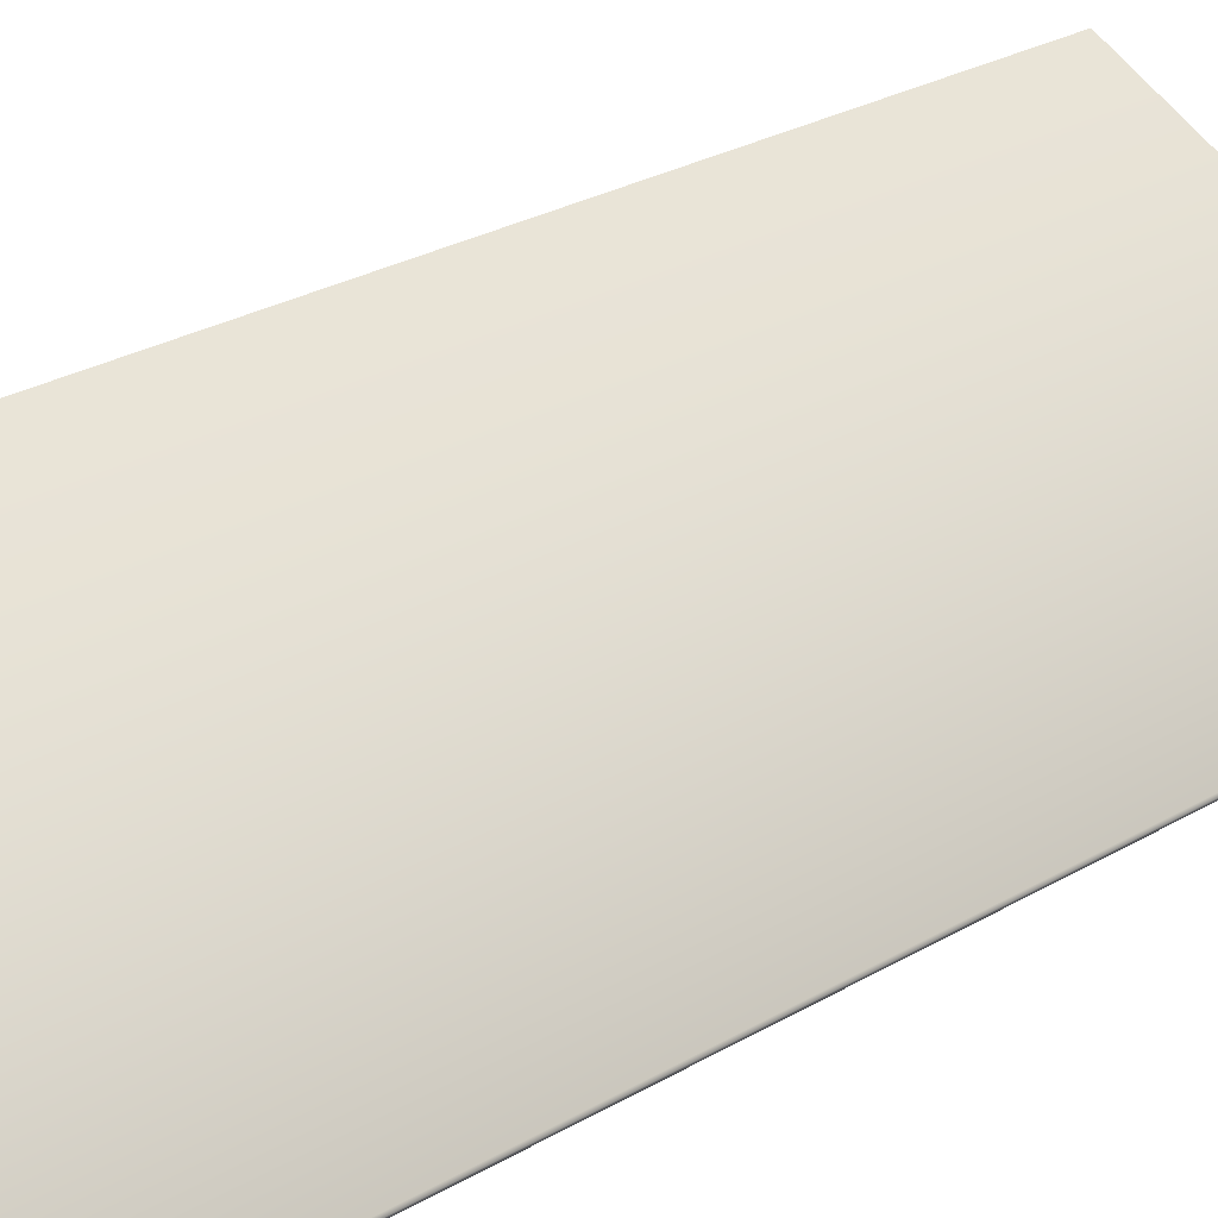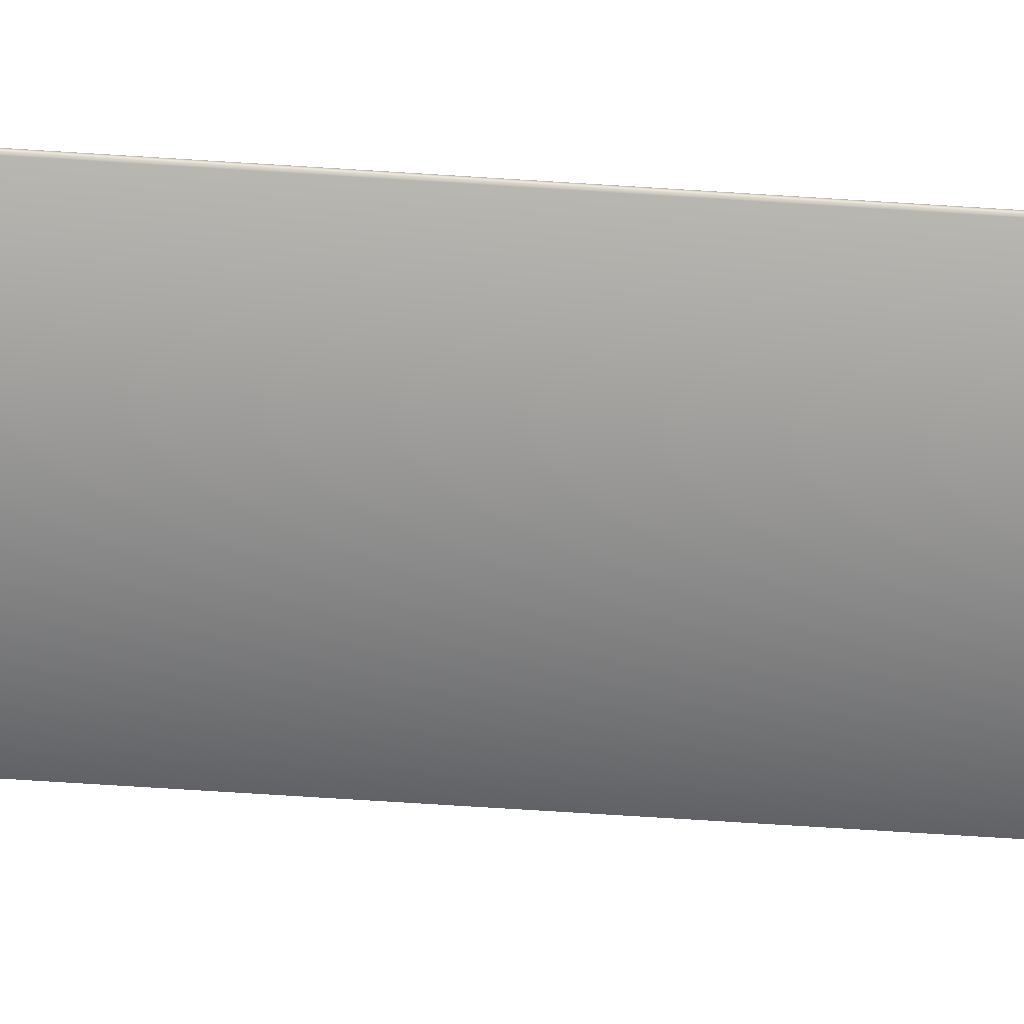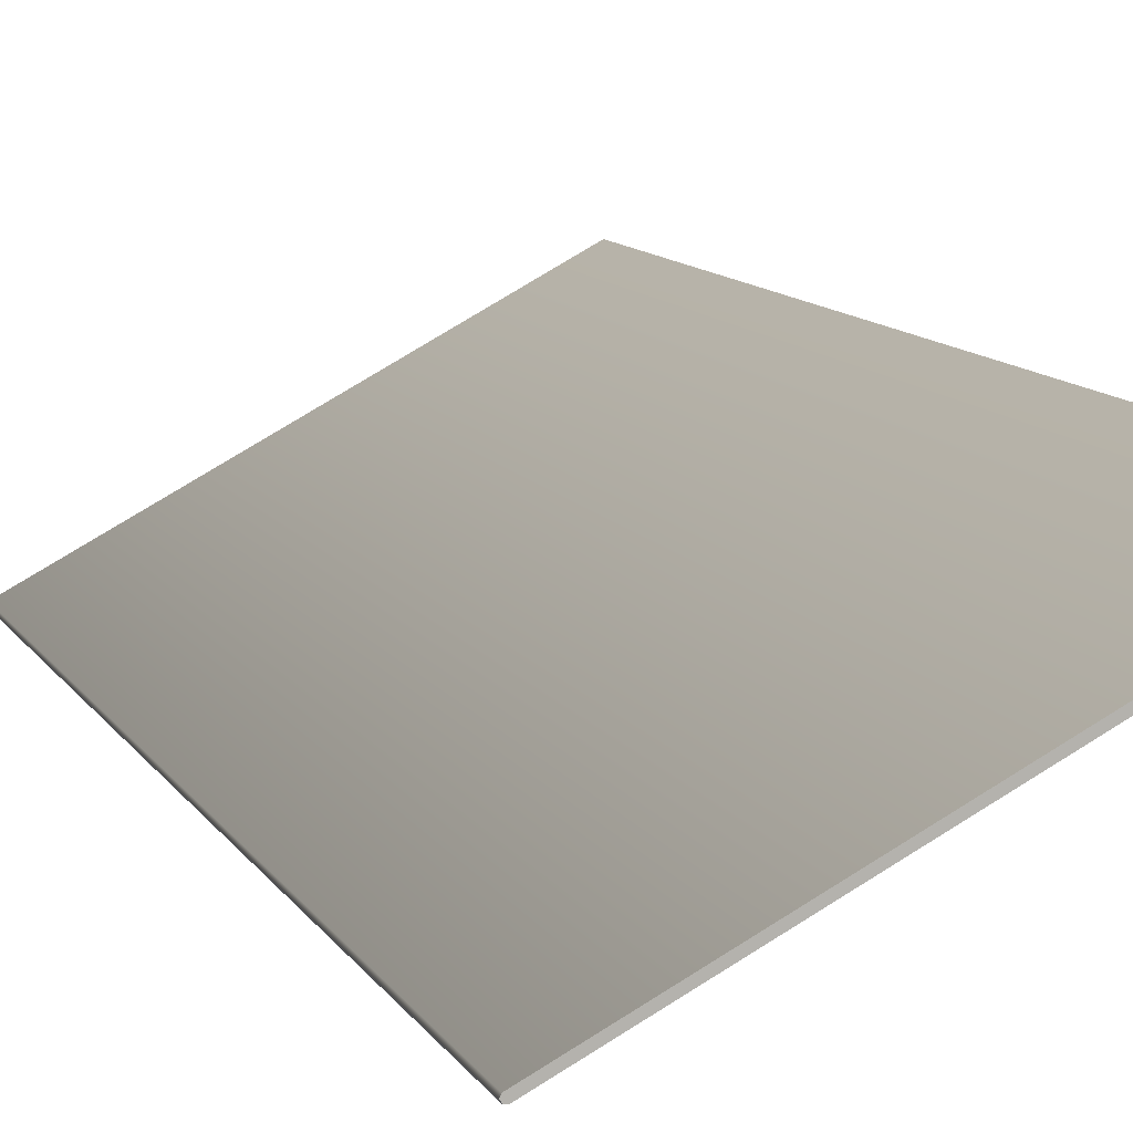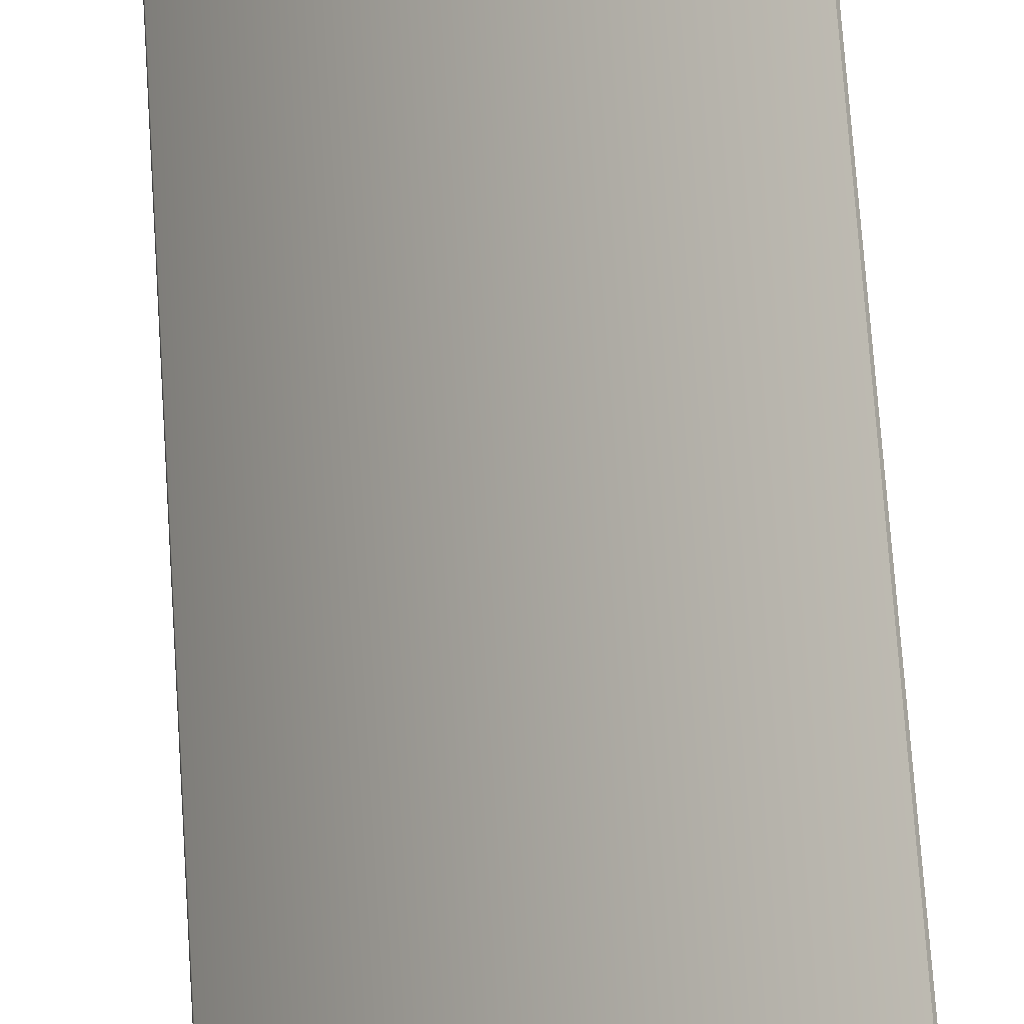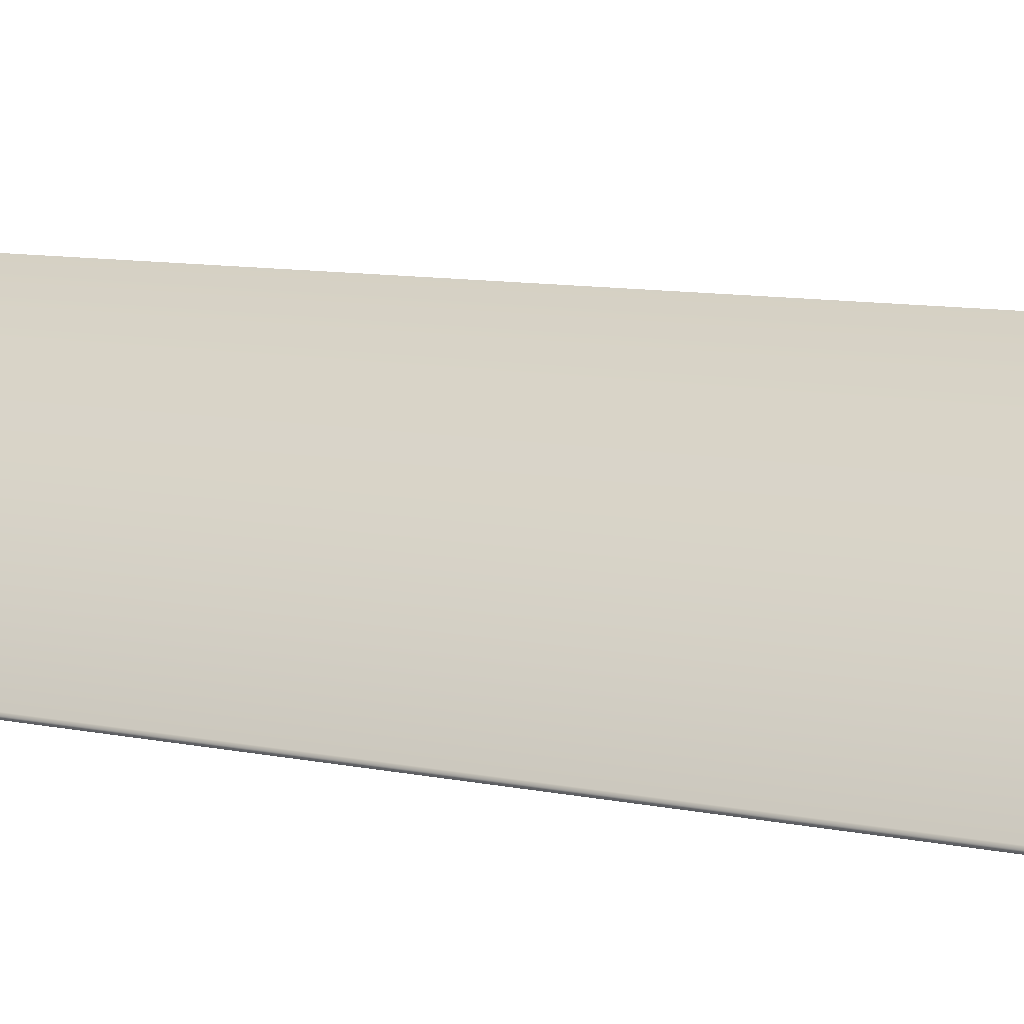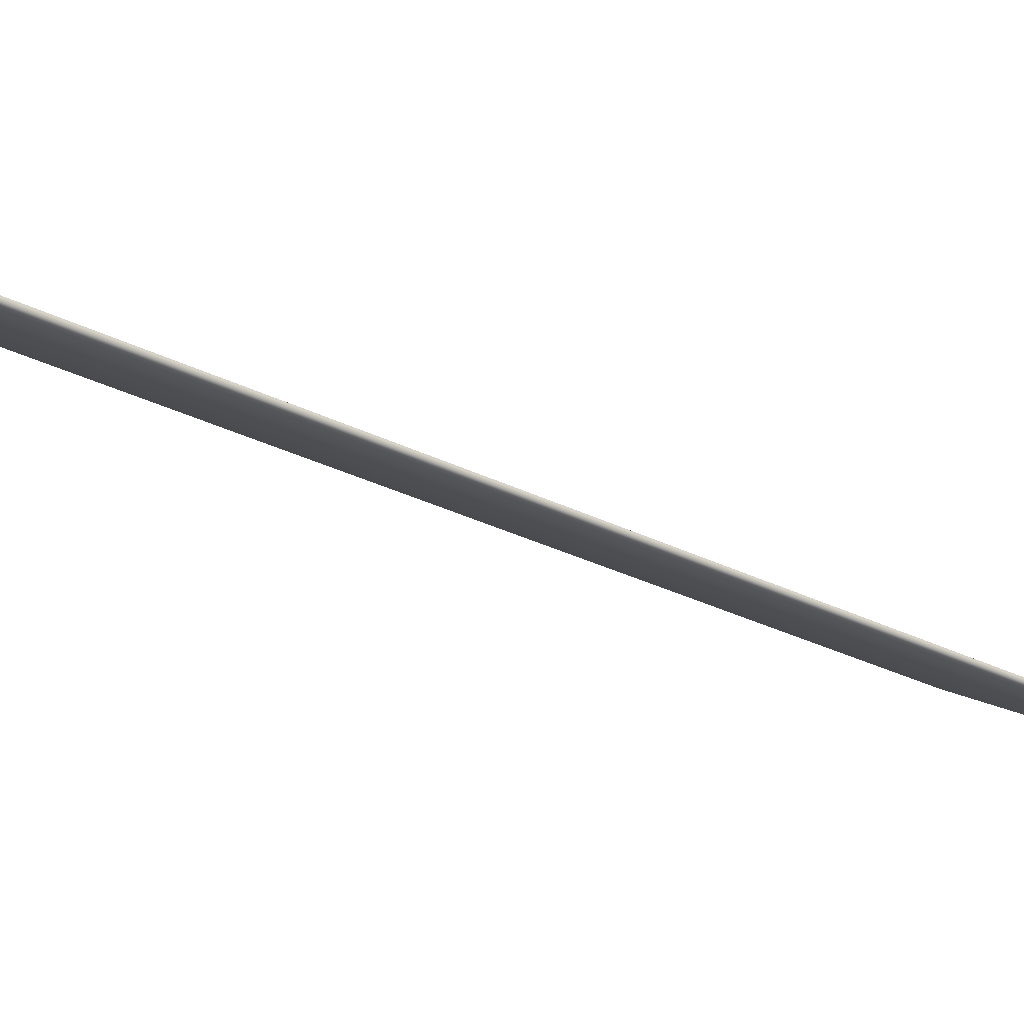
<metadata>
{"format":"obj","ext":"obj","renderer":"f3d","projection":"perspective","resolution":1024,"background":"white","views":[{"elev":24.3,"azim":-135.2,"up":"+Z"},{"elev":-79.0,"azim":-93.5,"up":"+Z"},{"elev":9.3,"azim":-16.5,"up":"+Z"},{"elev":74.1,"azim":-3.9,"up":"+Z"},{"elev":8.1,"azim":-57.2,"up":"+Z"},{"elev":-23.6,"azim":-132.6,"up":"+Z"}]}
</metadata>
<code>
o Box_14_FlapOuter_1
v 0.2221 0.1555 0.09594
v 0.2221 -0.1543 0.09594
v 0.2214 0.1555 0.09725
v 0.2214 -0.1543 0.09725
v 0.116 0.1555 0.0401
v 0.1162 0.1555 0.04068
v 0.116 -0.1543 0.0401
v 0.1162 -0.1543 0.04068
v 0.1163 0.1555 0.03945
v 0.1169 0.1555 0.03937
v 0.1163 -0.1543 0.03945
v 0.1169 -0.1543 0.03937
f 1 2 4 3
f 5 6 8 7
f 6 5 9 10
f 7 8 12 11
f 10 9 11 12
f 5 7 11 9
f 10 12 2 1
f 3 4 8 6
f 8 4 2 12
f 3 6 10 1

</code>
